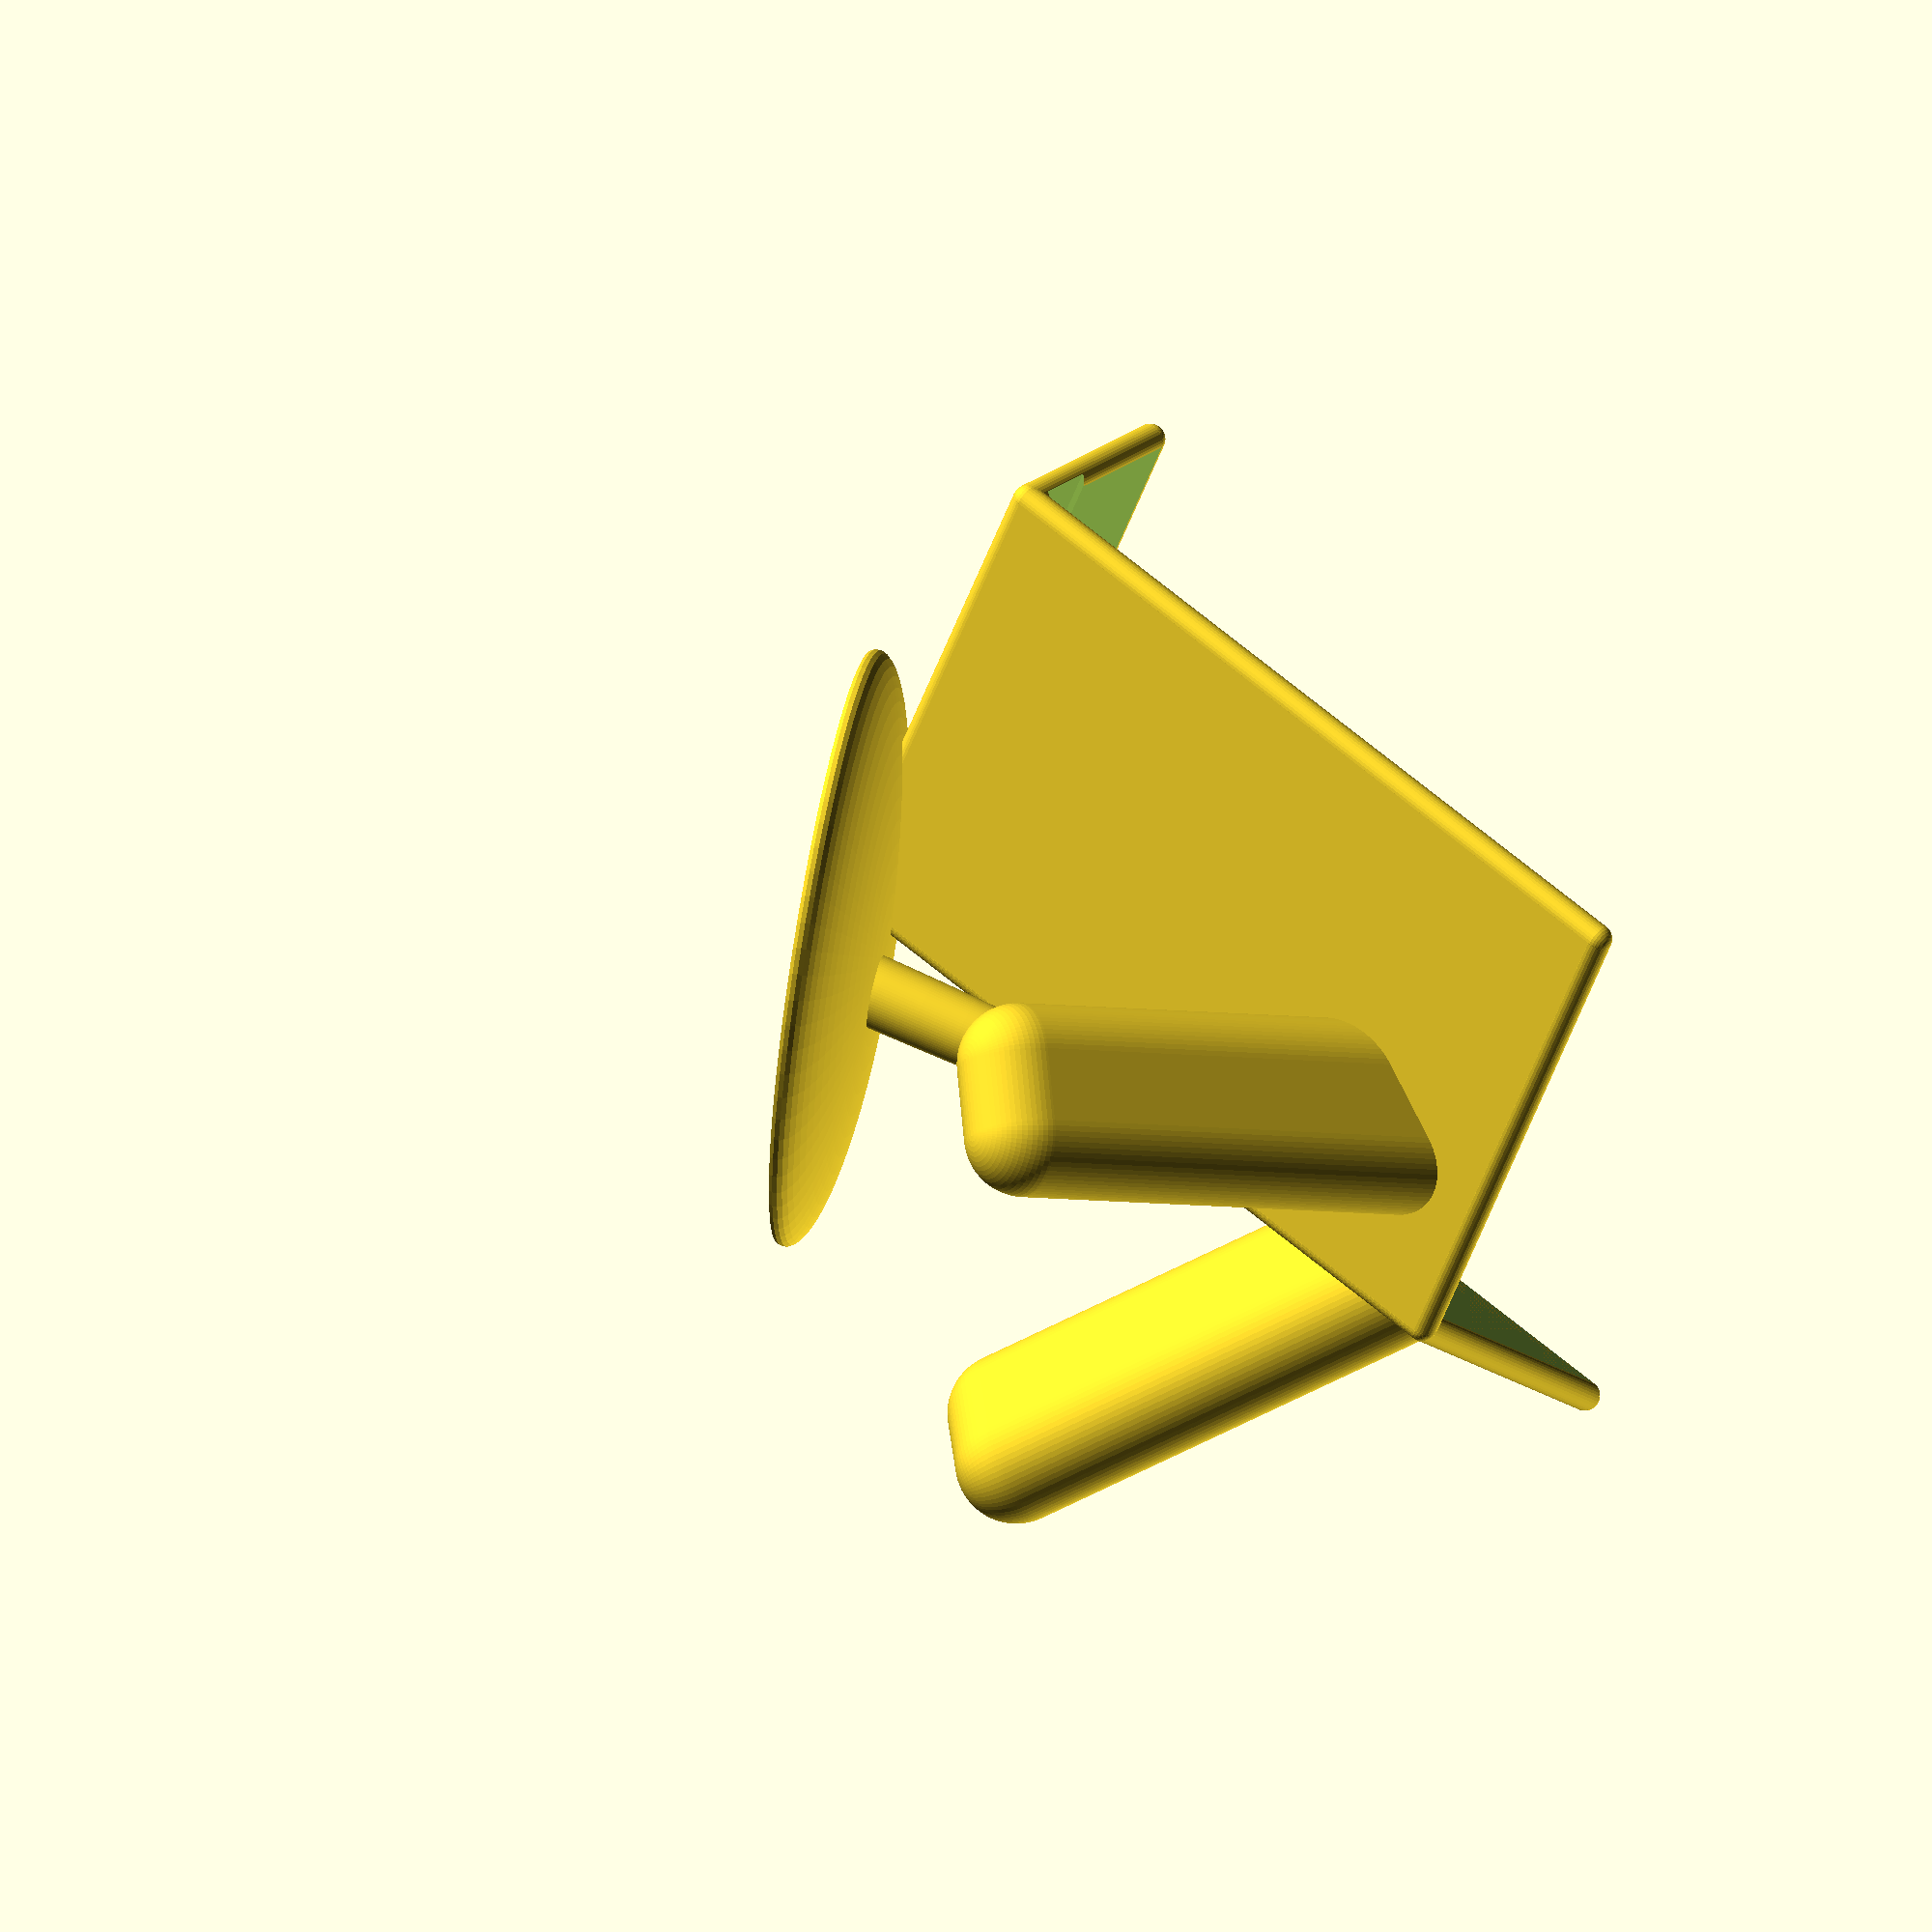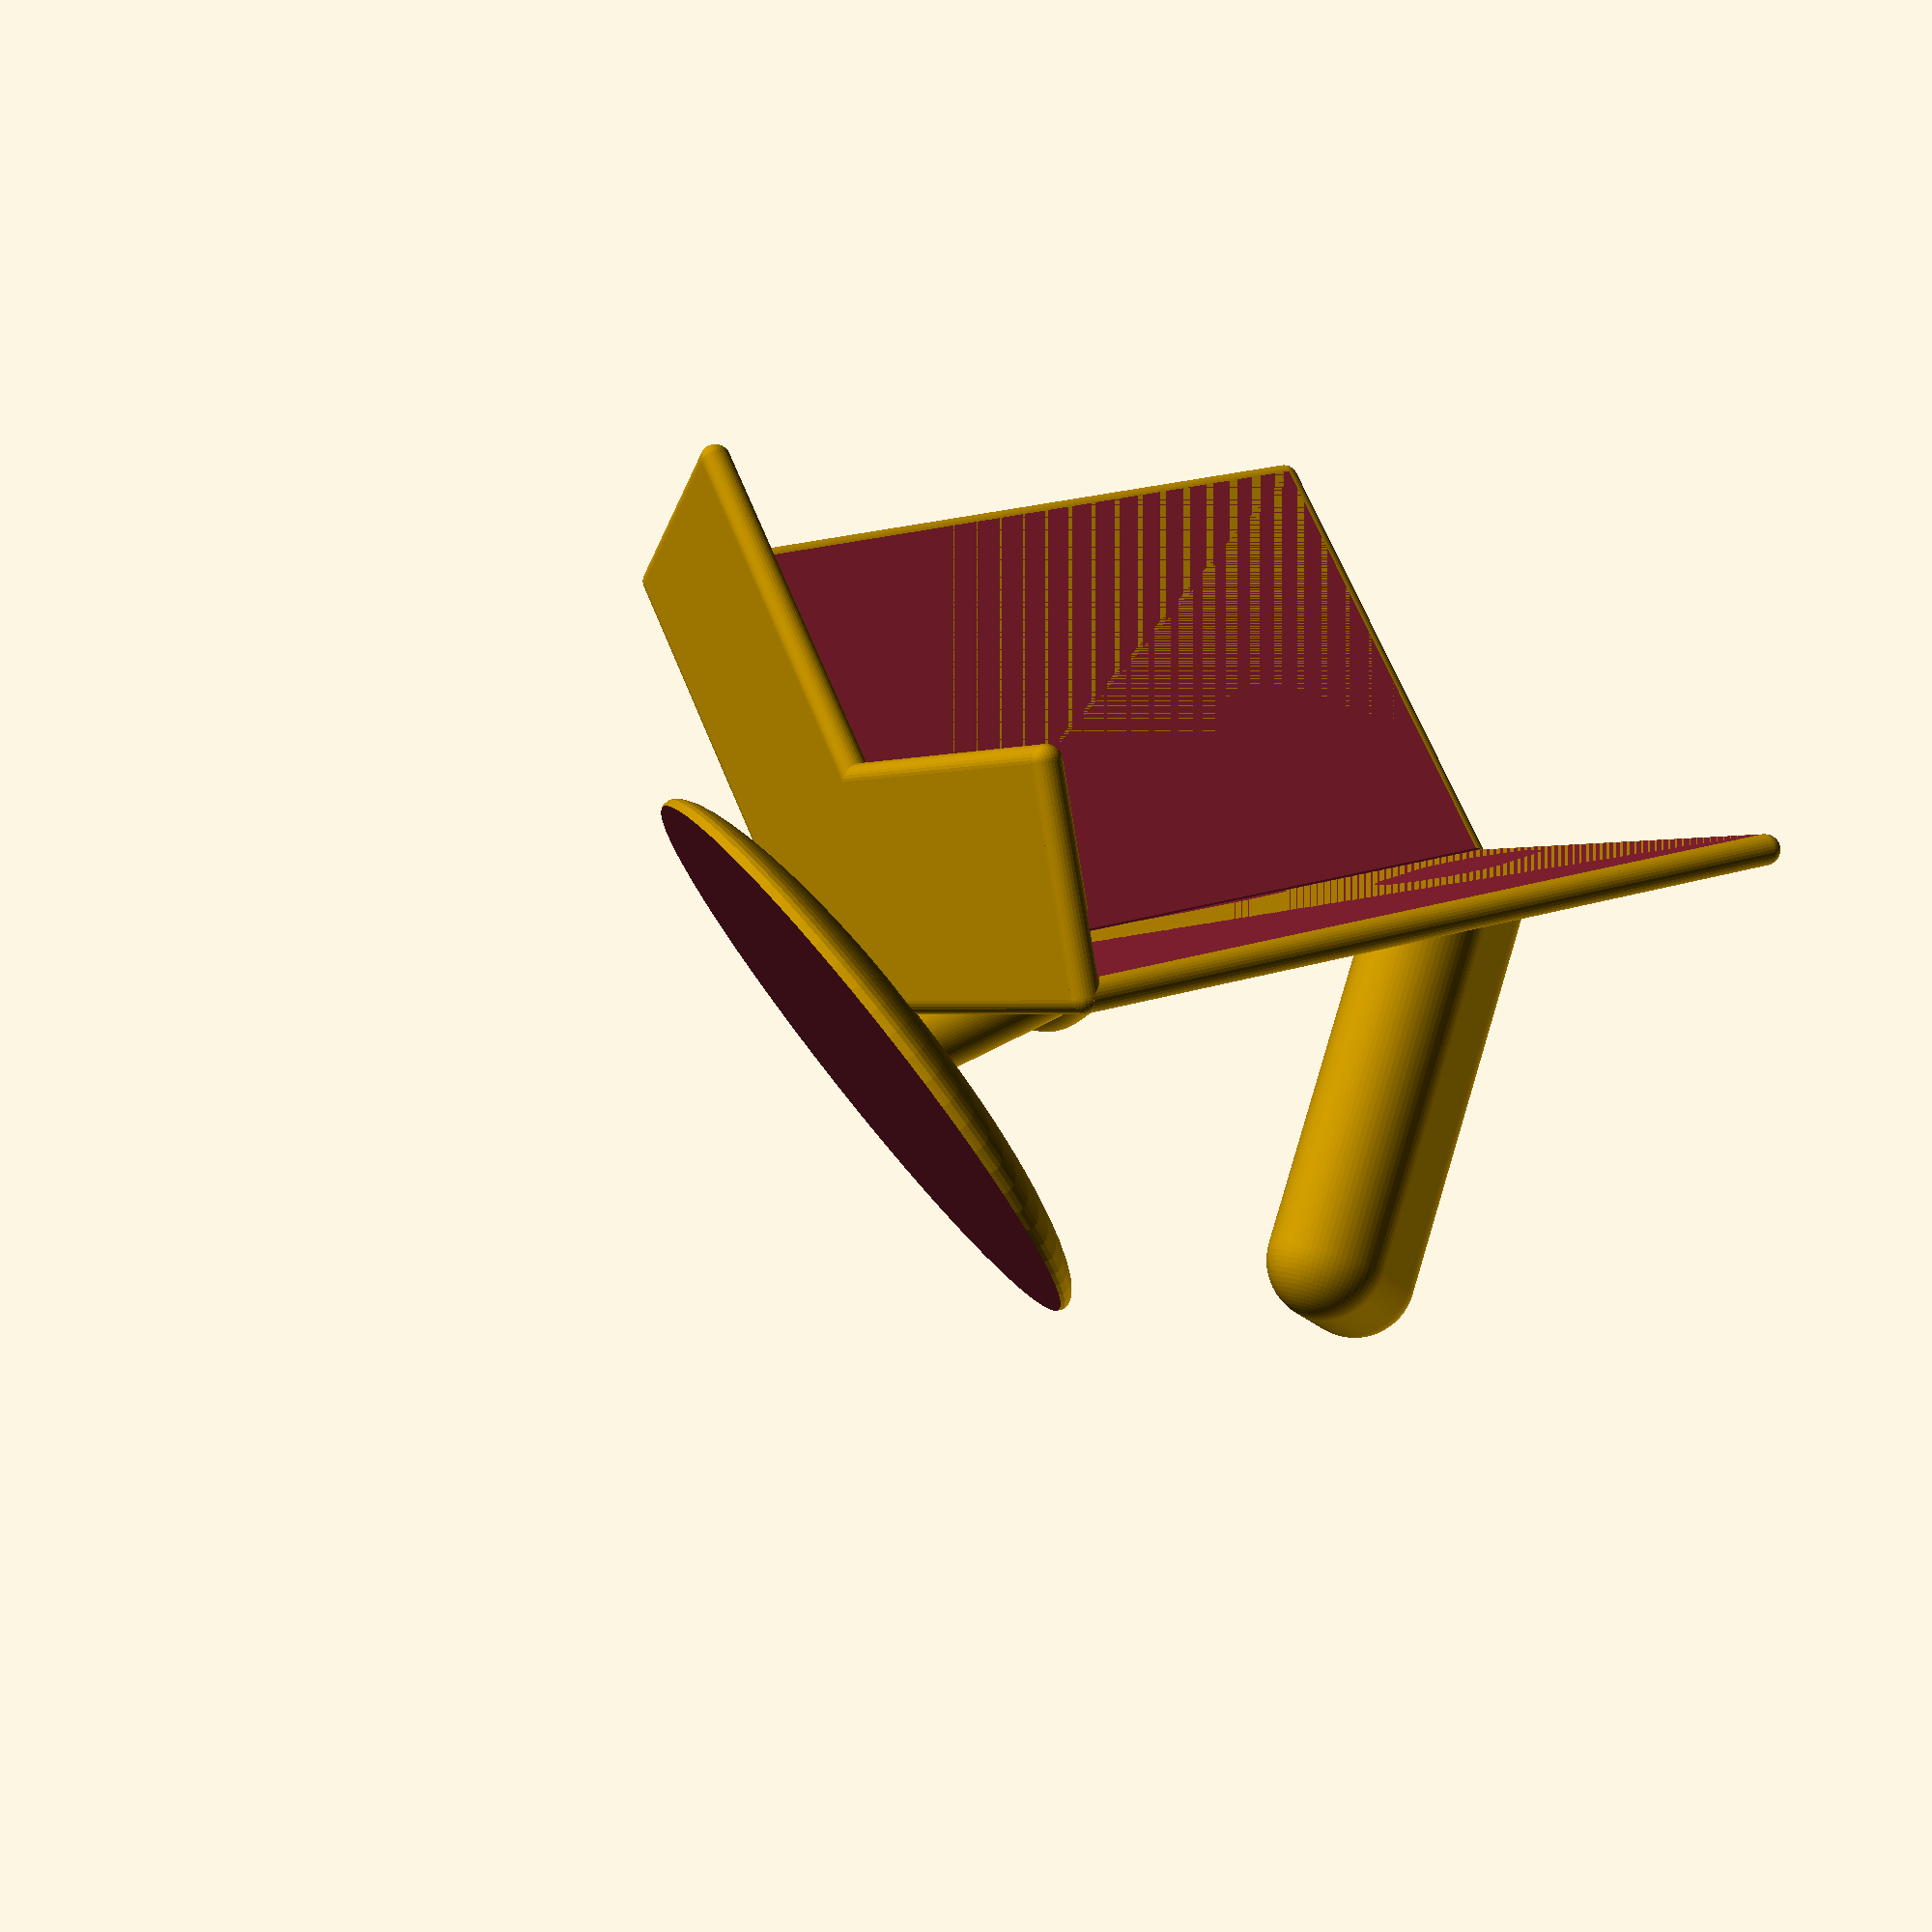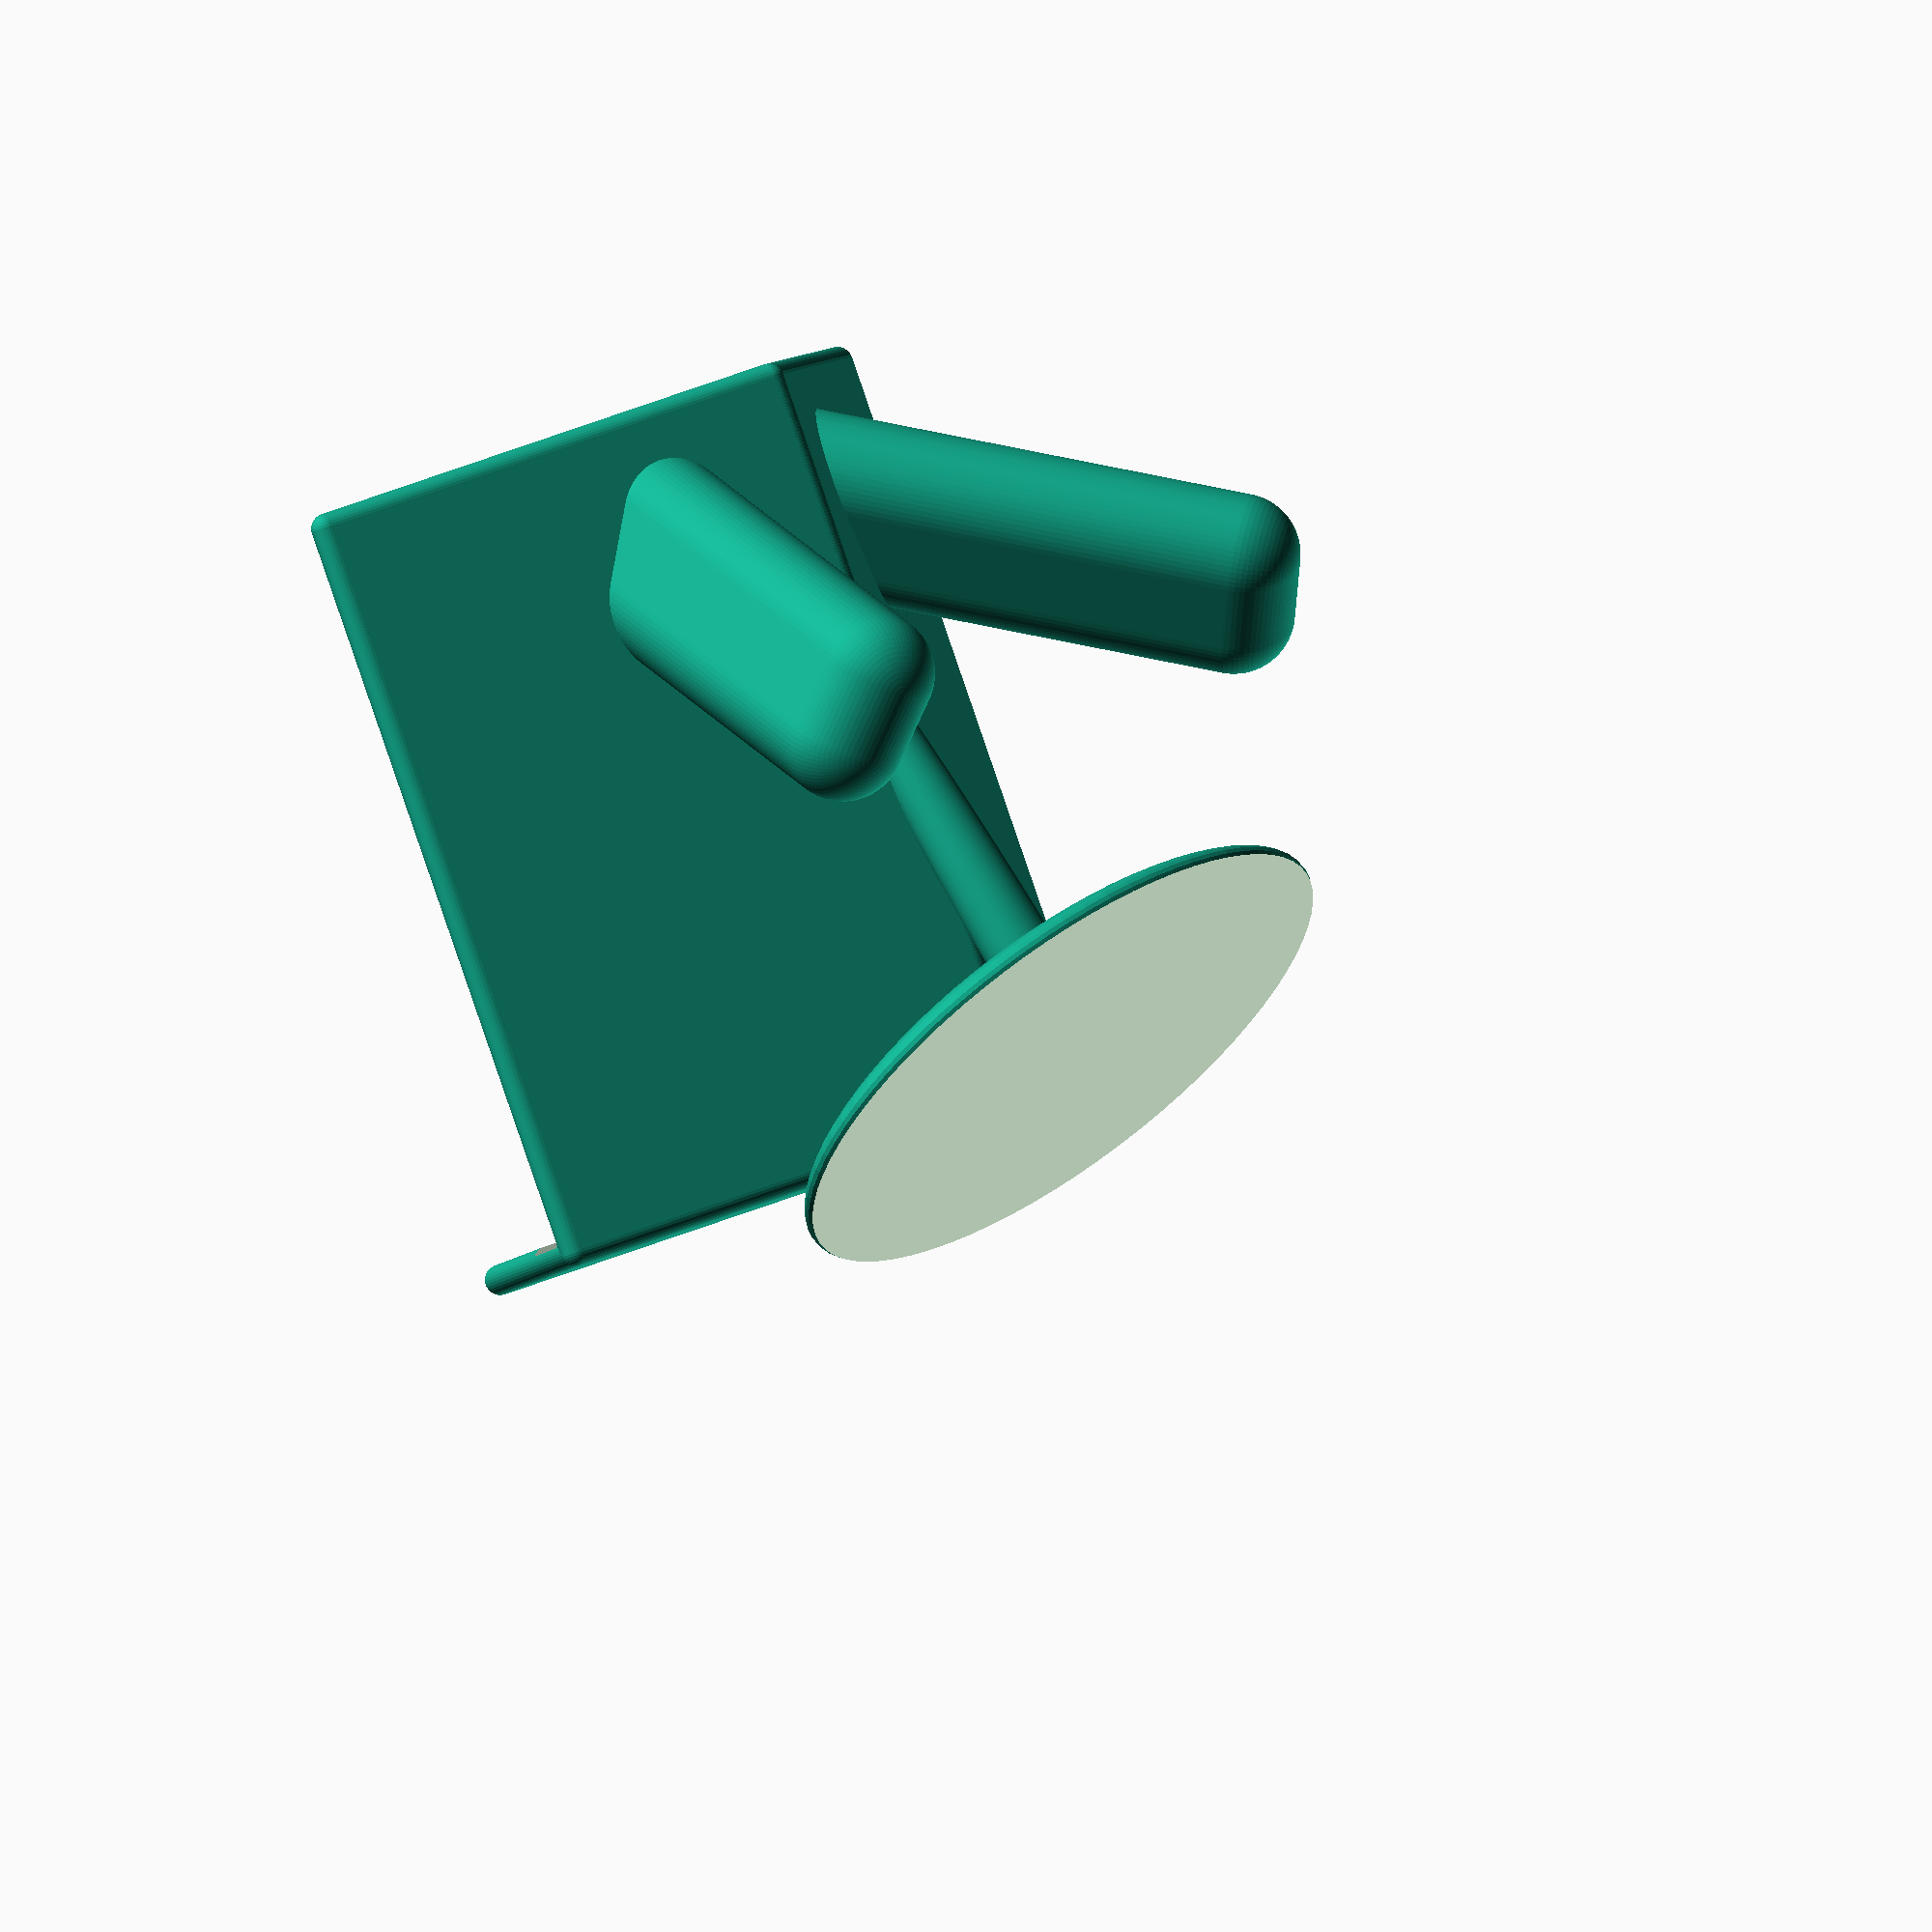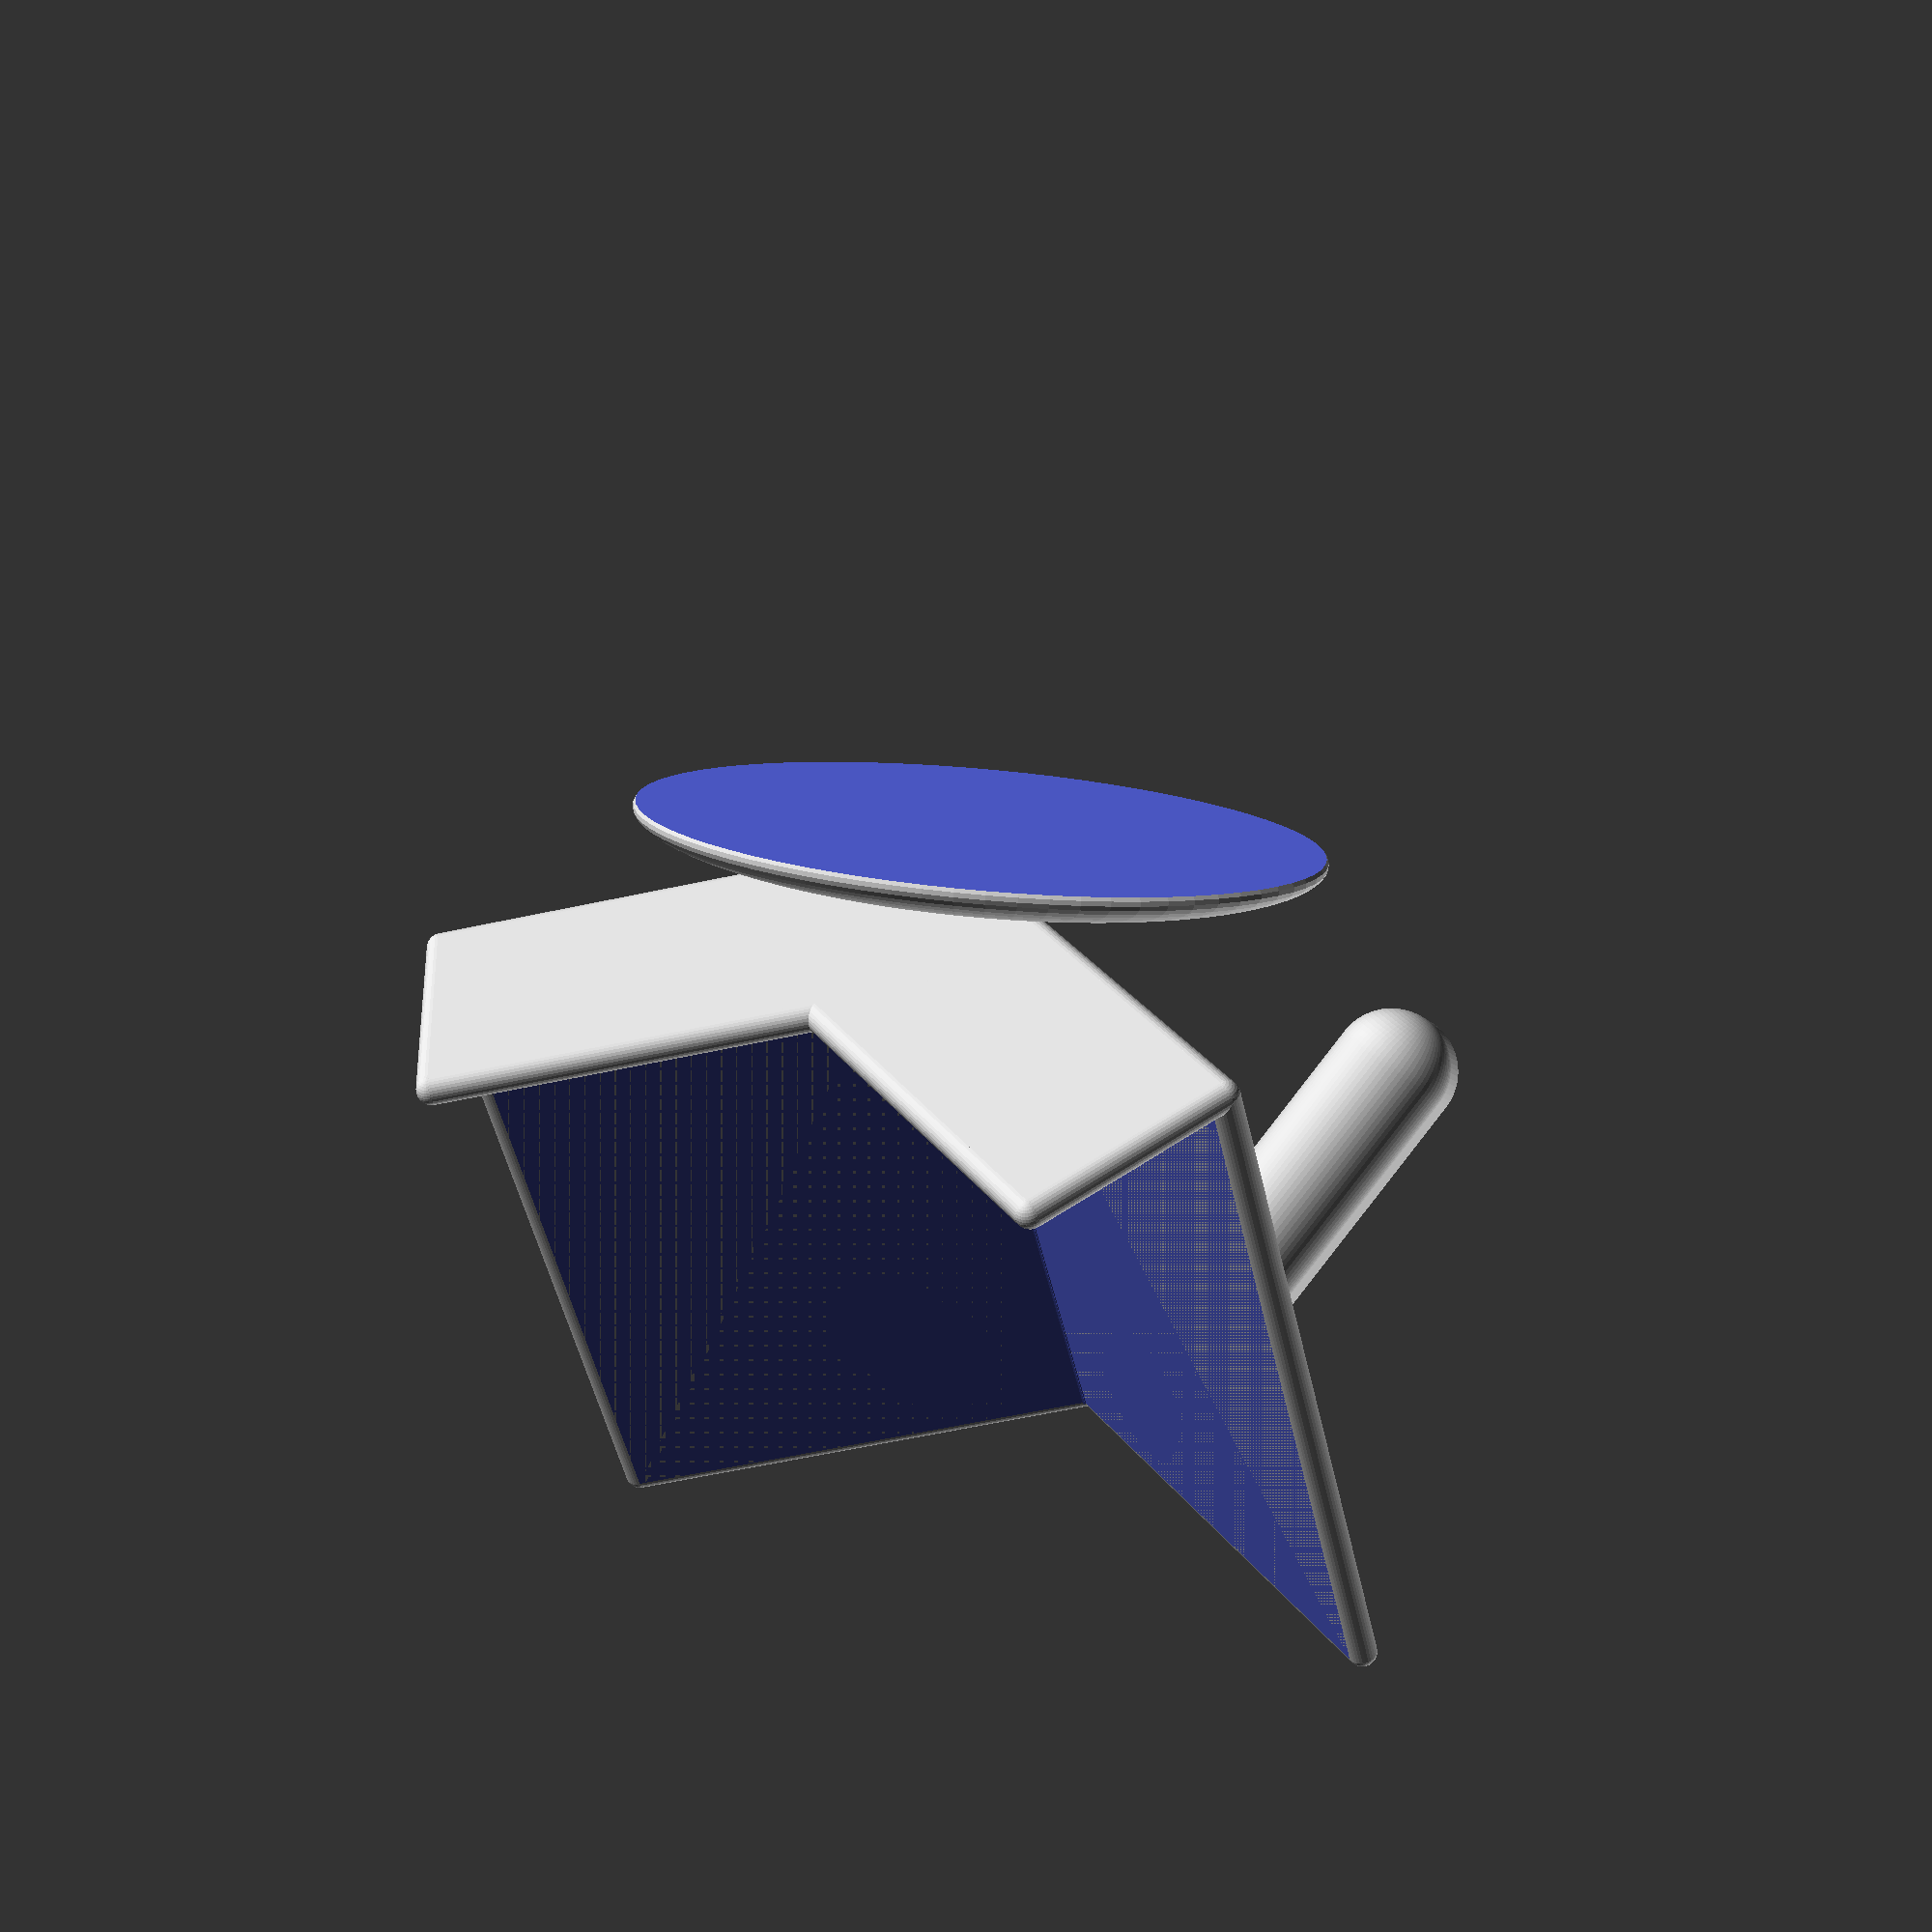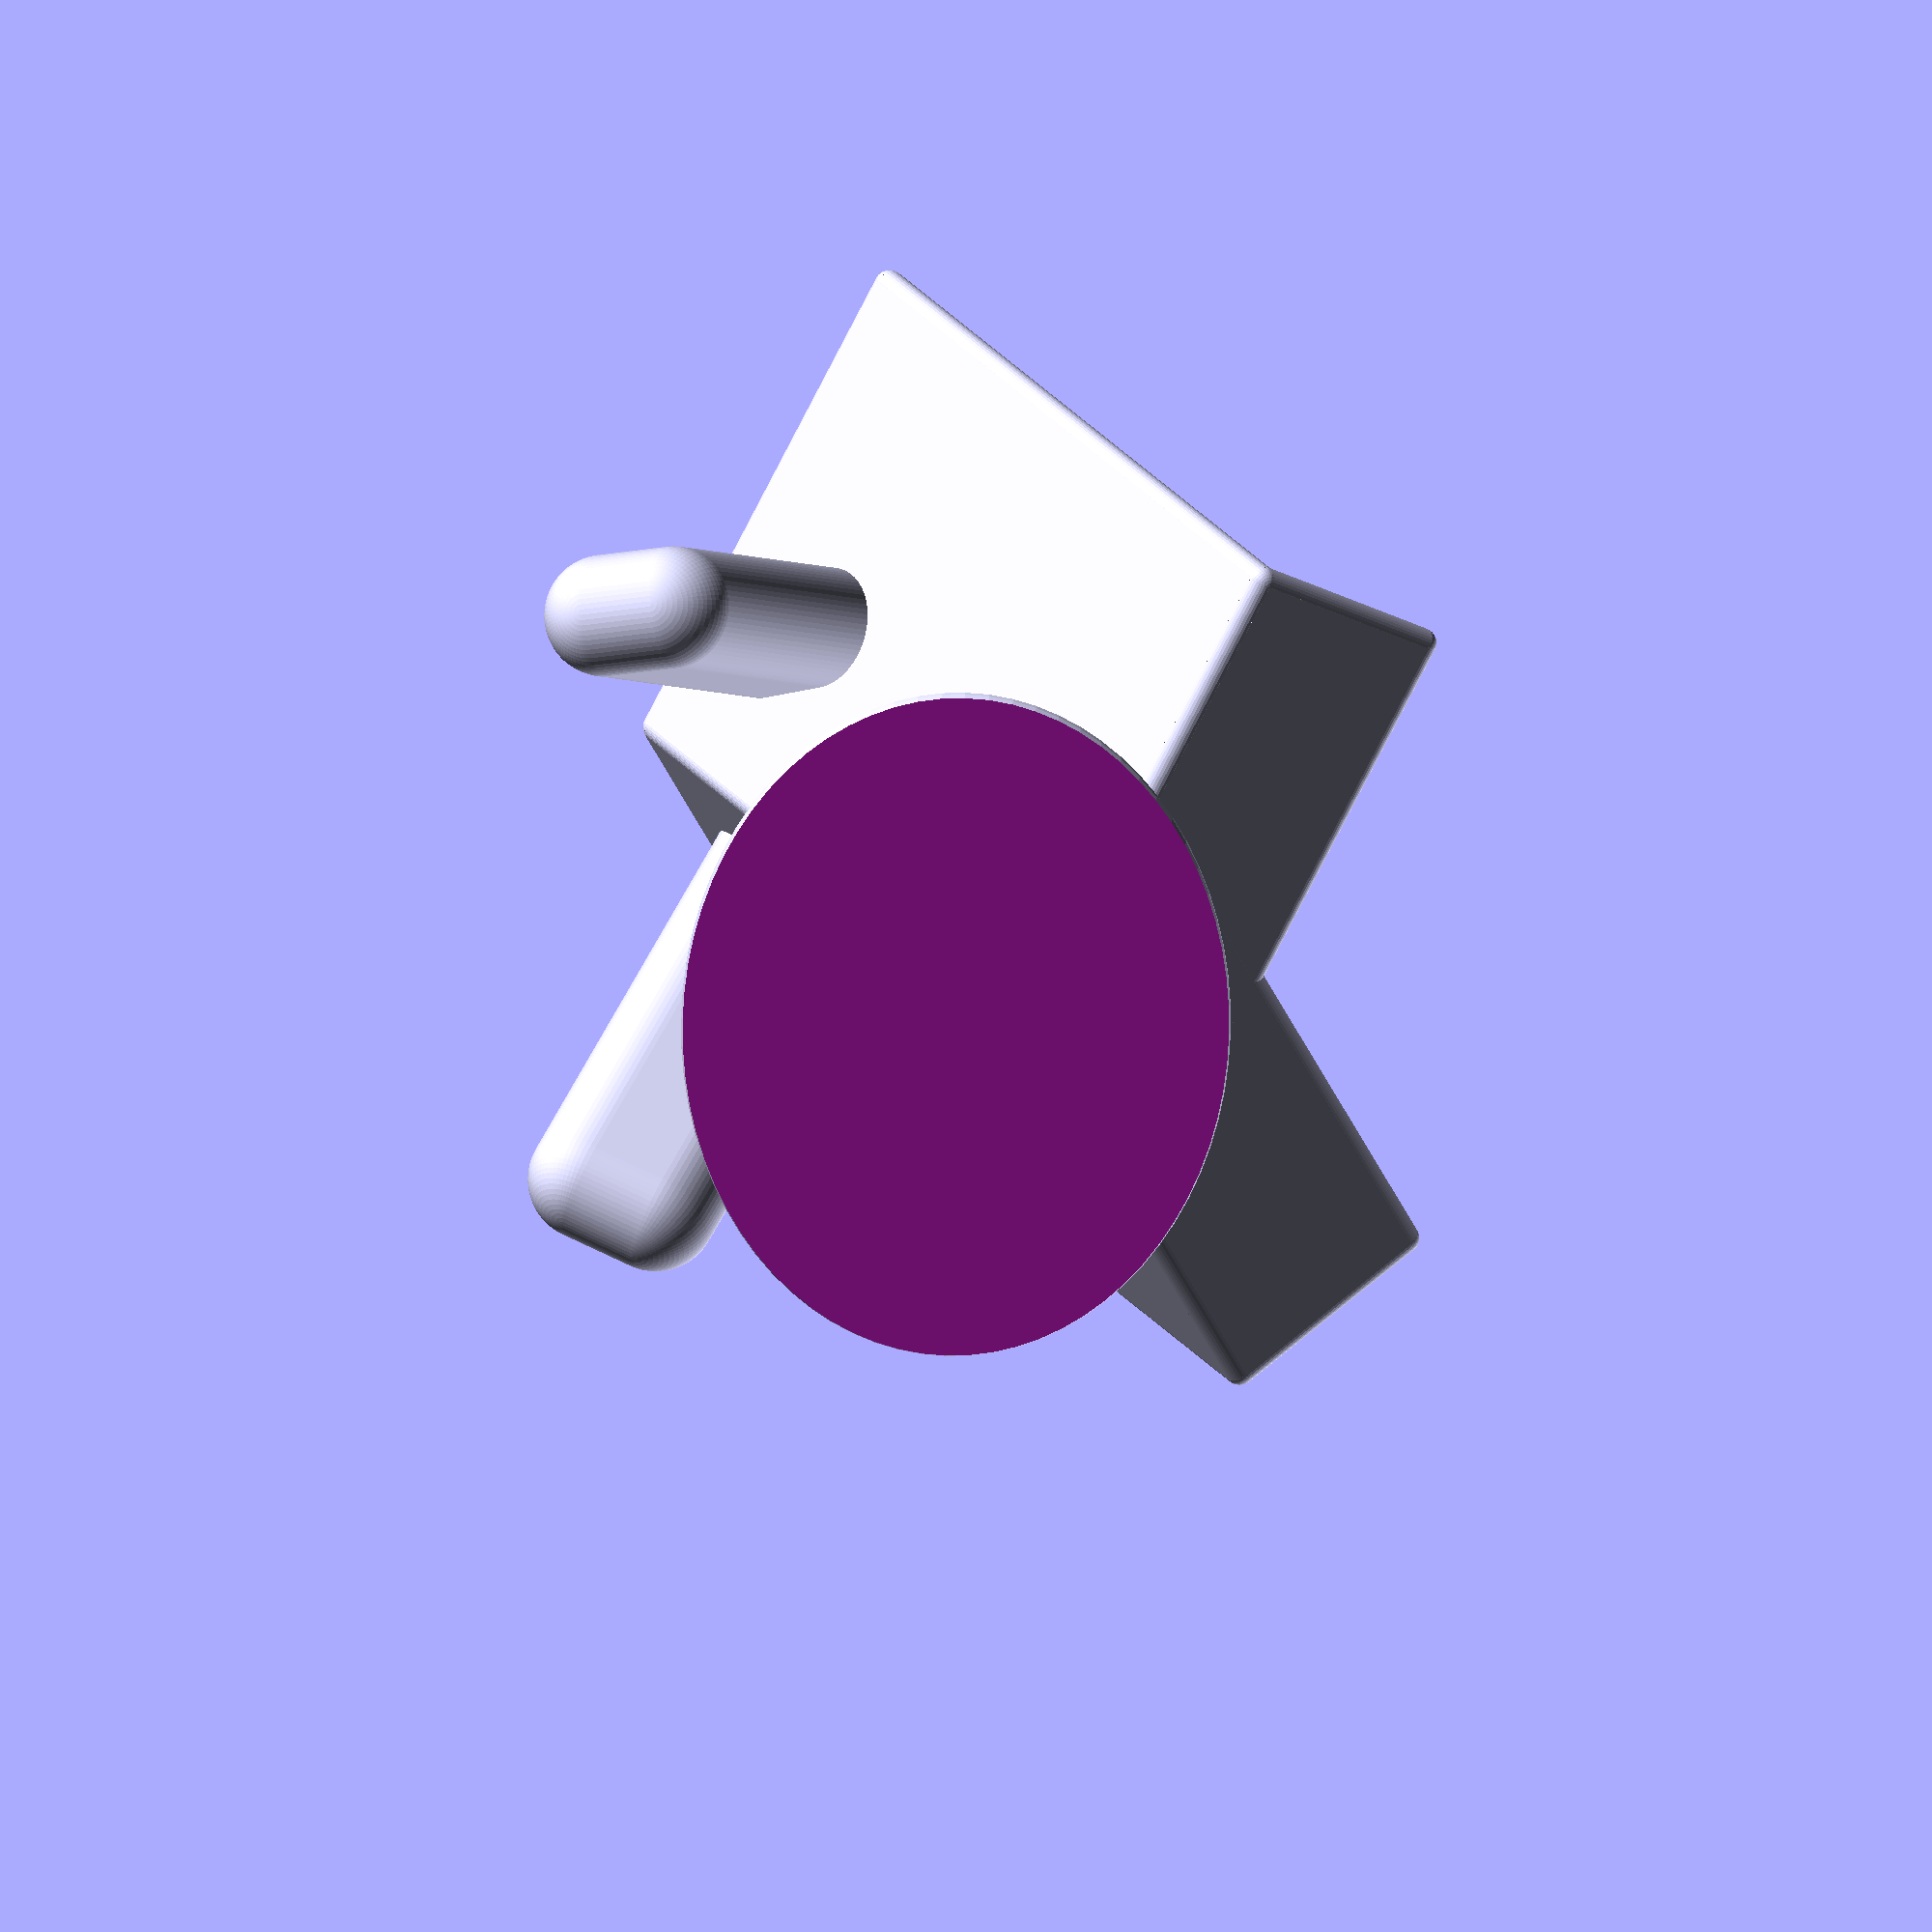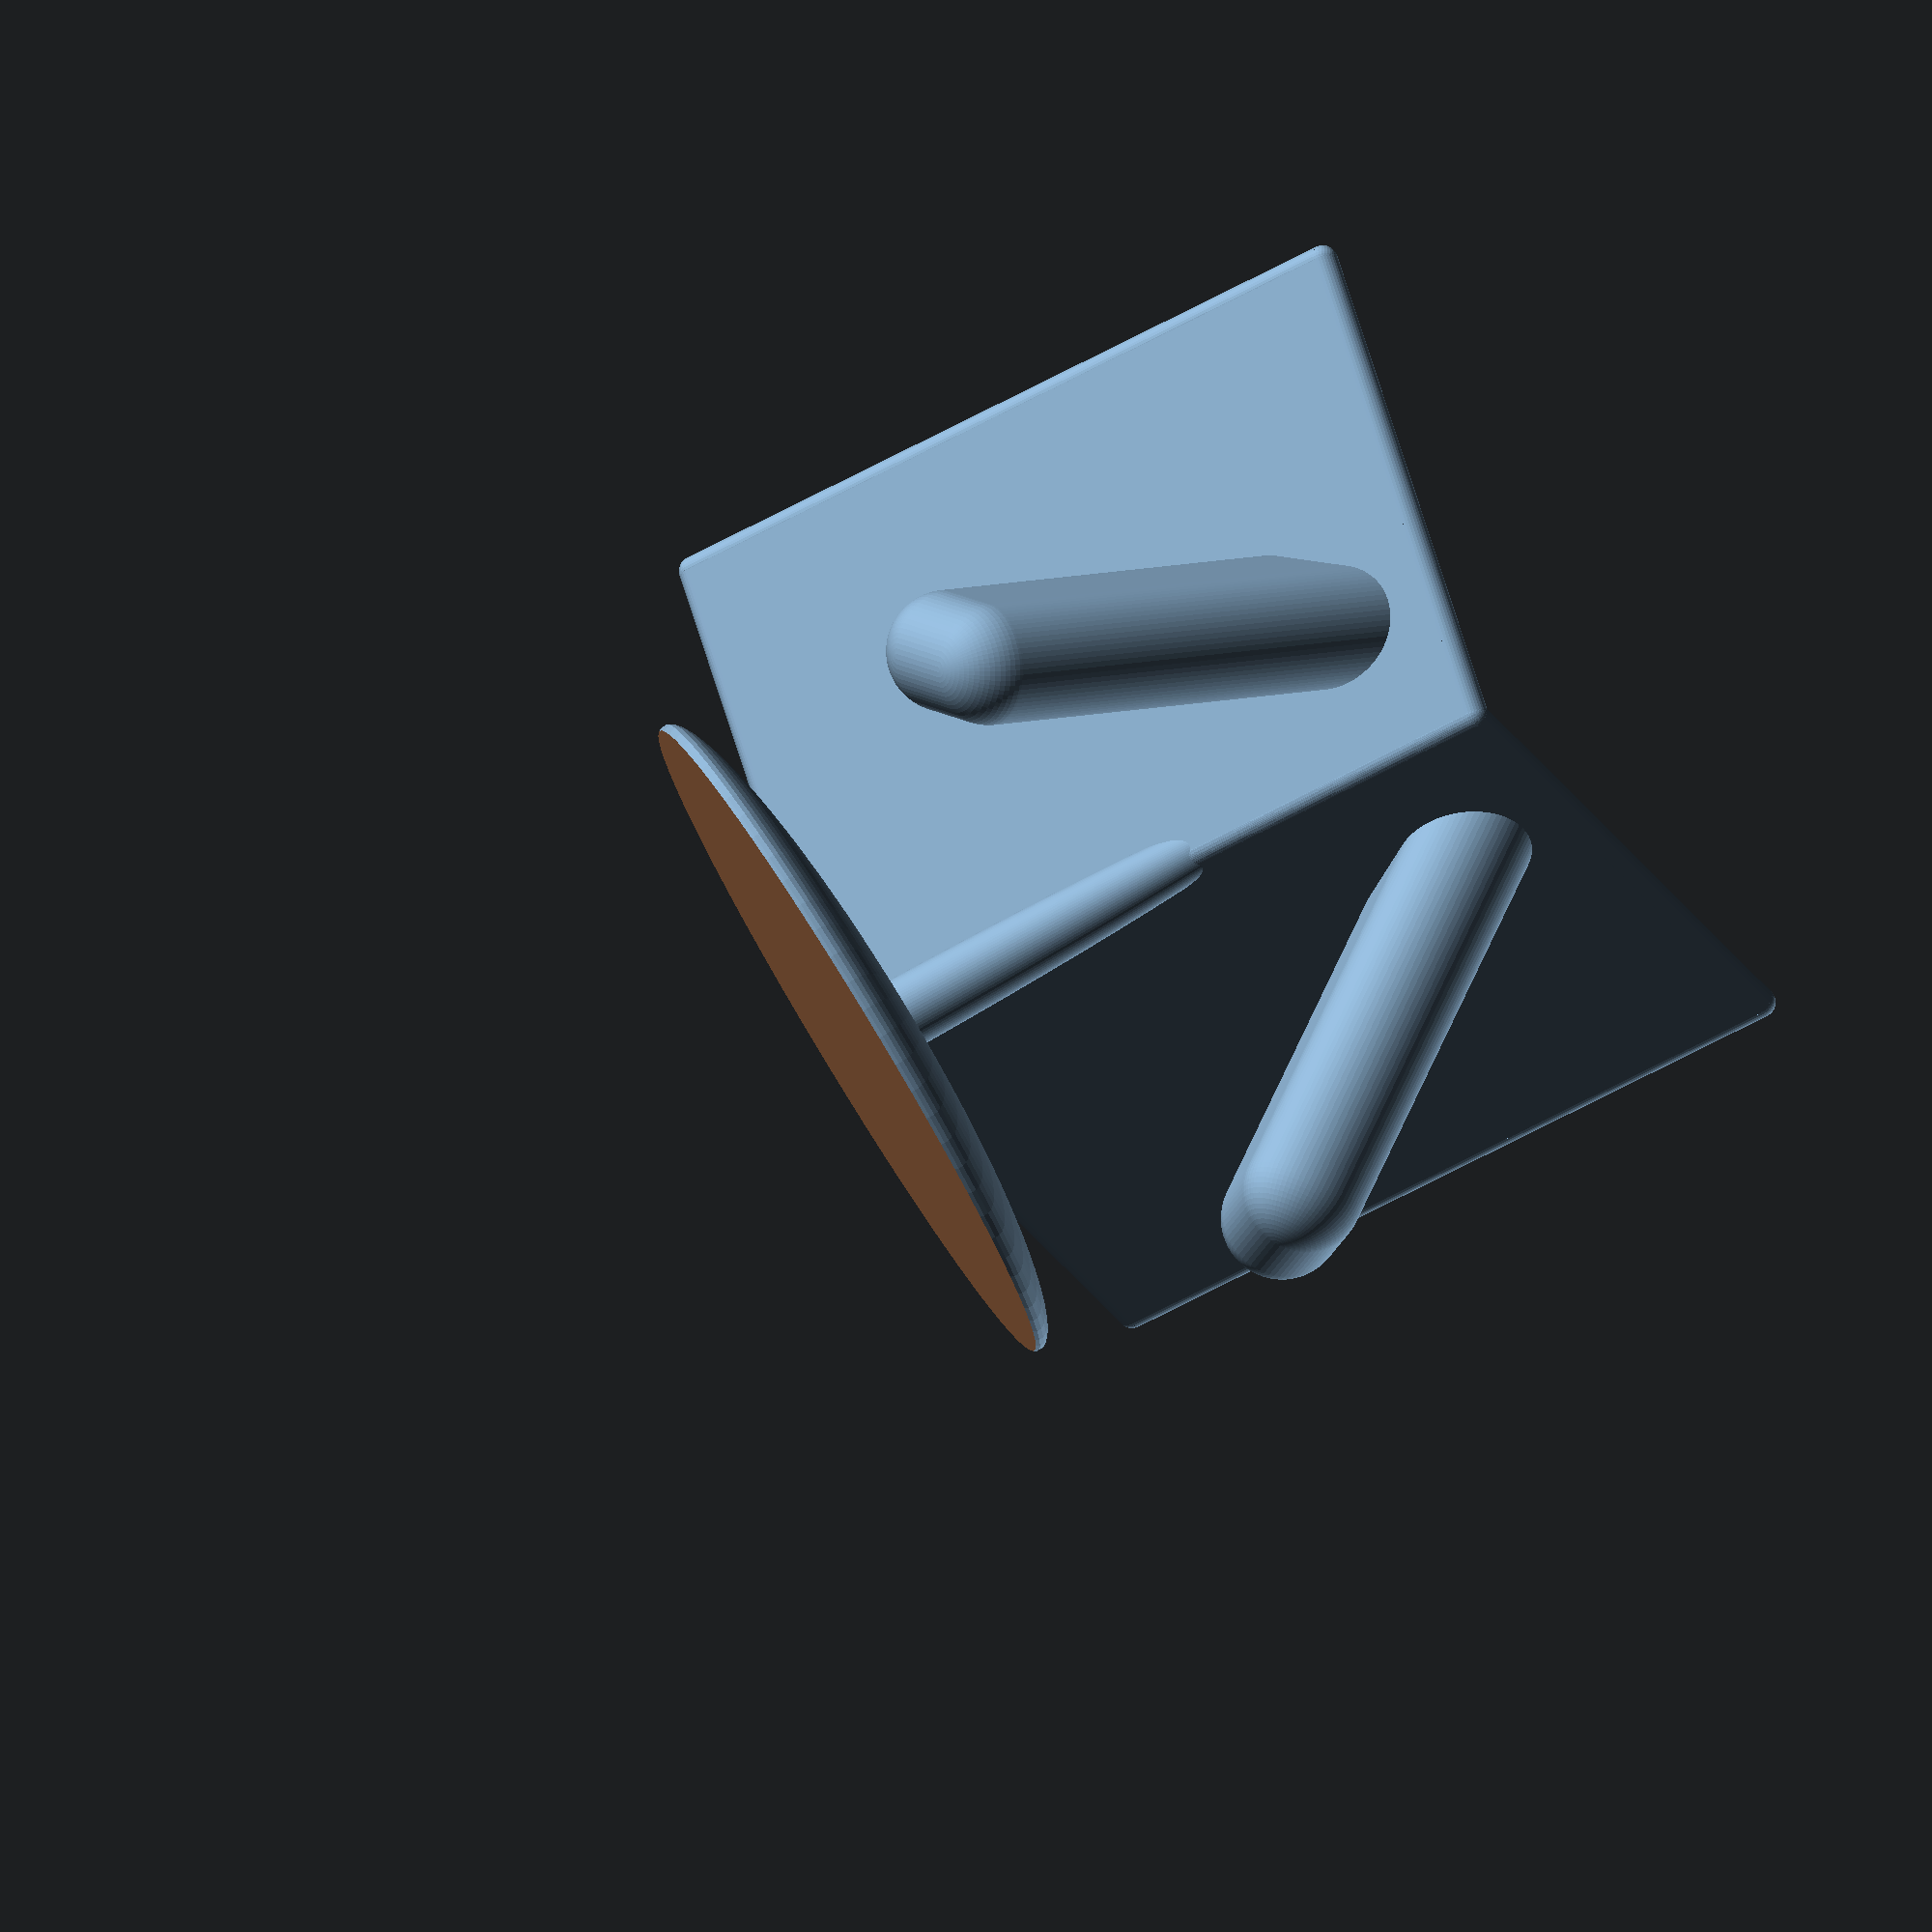
<openscad>
// Use partname to control which object is being rendered:
//
// _partname_values holder
partname = "display";

// $fa is the minimum angle for a fragment. Minimum value is 0.01.
$fa = 5;
// $fs is the minimum size of a fragment. If high, causes
// fewer-than-$fa-would-indicate surfaces. Minimum is 0.01.
$fs = 0.5;

// $fa = 10;
// $fs = 1;
wall_w = 5;
handle_length = 70;
handle_downward_angle = 30;

book_side_support_wh = [85,130];
book_base_support_d = 35;
book_base_rim_cutout_d = 10;
book_base_rim_cutout_r = 20;

opening_angle = 120;
lean_angle = 30;

module big_book ()
{
  // 26cm high, 20 cm wide, 4.5cm thick:
  rotate([-lean_angle,0,0])
  {
    for (m = [[0,0,0],[1,0,0]])
    {
      mirror(m)
      {
        rotate([0,0,-opening_angle/2/2])
        {
        %
          mirror([0,1,0])
          translate([0,wall_w/2,wall_w])
          cube([200,22.5,260]);
        }
      }
    }
  }
}

module support_column (h)
{
  cylinder(r=10,h=h);
}


module handle ()
{
  
  hull()
  {
    for (off=[[0,10],[10,3]])
      translate(off)
      {
        translate([0,0,-10])
          cylinder(r=10,h=handle_length+10);
        translate([0,0,handle_length])
          sphere(r=10);
      }
  }
}

module support_plane()
{
  translate([-book_side_support_wh[0],-book_base_support_d-(wall_w/2),0])
  {
    union()
    {
      // Bottom part of plane
      translate([wall_w/2,wall_w/2,0])
        cube([book_side_support_wh[0]-wall_w/2,book_base_support_d+wall_w/2-wall_w/2,wall_w]);


      // Neatness edge cylinder shapes
      translate([wall_w/2,wall_w/2,wall_w/2])
      {
        rotate([0,90,0])
          cylinder(r=wall_w/2,h=book_side_support_wh[0]-wall_w/2);

        rotate([-90,0,0])
          cylinder(r=wall_w/2,h=book_base_support_d+wall_w/2-wall_w/2);

        sphere(r=wall_w/2);
      }

      translate([wall_w/2,book_base_support_d+wall_w/2,wall_w/2])
      {
        rotate([0,90,0])
          cylinder(r=wall_w/2,h=book_side_support_wh[0]-wall_w/2);
        // Ball joining bottom and top
        sphere(r=wall_w/2);
      }

      // Upright part of plane:
      translate([wall_w/2,book_base_support_d,wall_w/2])
        cube([book_side_support_wh[0]-wall_w/2,wall_w,book_side_support_wh[1]-wall_w/2-wall_w/2]);

      translate([wall_w/2,book_base_support_d+wall_w/2,wall_w/2])
        cylinder(r=wall_w/2,h=book_side_support_wh[1]-wall_w/2-wall_w/2);

      translate([wall_w/2,book_base_support_d+wall_w/2,book_side_support_wh[1]-wall_w/2])
      {
        rotate([0,90,0])
          cylinder(r=wall_w/2,h=book_side_support_wh[0]-wall_w/2);
        sphere(r=wall_w/2);
      }



      // Vertical column
      translate([book_side_support_wh[0],book_base_support_d+(wall_w/2),0])
      {
        cylinder(r=wall_w/2,h=book_side_support_wh[1]-wall_w/2);
        translate([0,0,book_side_support_wh[1]-wall_w/2])
          sphere(r=wall_w/2);

      }
    }
  }
}

module planes_cutout()
{
  rotate([-lean_angle,0,0])
  {
    for (m = [[0,0,0],[1,0,0]])
    {
      mirror(m)
      {
        rotate([0,0,opening_angle/2/2])
        {
          // wall_w/4 isn't perfect, but good enough
          mirror([1,1,0])
            translate([wall_w/2,wall_w/4,wall_w])
              cube([book_base_support_d,2*book_side_support_wh[0],2*book_side_support_wh[1]]);
          // cut ridge/center for rim of hardback to rest in:
          mirror([1,1,0])
            translate([wall_w/2,wall_w/4,wall_w-1])
              cube([book_base_rim_cutout_d,2*book_side_support_wh[0],wall_w]);

        }
      }
    }
  }
}

module planes()
{
  // Place planes
  rotate([-lean_angle,0,0])
  {
    rotate([0,0,opening_angle/2/2])
    {
      support_plane();
      rotate([0,0,opening_angle])
        mirror([0,1,0])
        support_plane();
    }
  }
}

//big_book();

module holder ()
{
  difference()
  {
    union()
    {
      planes();

      // Place handles
      rotate([-lean_angle,0,0])
      {
        for(m = [0,1])
        {
          mirror([m,0,0])
          {
            rotate([0,0,opening_angle/2])
            {
              translate([0,-0.4*book_side_support_wh[0],0.85*book_side_support_wh[1]])
              rotate([0,90,0])
              rotate([0,handle_downward_angle,0])
              handle();
            }
          }
        }
      }

      /*
      for (off = [-0.72*book_side_support_wh[0],0.72*book_side_support_wh[0]])
        translate([off,0,0])
          support_column(0.7*book_side_support_wh[1]);
      */

      // support structure
      translate([0,sin(lean_angle)*book_base_support_d,0])
      {
        translate([0,-4,1])
          scale([2.0,1.5,0.3])
          {
            sphere(r=30);
          }

        translate([0,0,0])
            rotate([-0.5*lean_angle,0,0])
          scale([0.2,0.2,3])
          {
              sphere(r=30);
          }
      }
    }
    planes_cutout();

    mirror([0,0,1])
      translate([-500,-500,0])
      cube([1000,1000,1000]);
  }
}


// Conventions:
// * When an object is rendered using partname, position/rotate it according to
//   printing suggestion, here. (The module itself will be positioned/rotated
//   like it will be, in the put-together "display" situation.)
// * The special value "display" for partname is the product picture for all
//   parts put together.
if ("display" == partname)
{
  translate([0,0,10])
  {
    holder();
  }
} else if ("holder" == partname)
{
  holder();
}

</openscad>
<views>
elev=297.7 azim=273.9 roll=281.9 proj=o view=solid
elev=283.5 azim=216.6 roll=232.9 proj=p view=solid
elev=114.9 azim=140.6 roll=40.8 proj=o view=wireframe
elev=256.3 azim=149.8 roll=2.4 proj=p view=wireframe
elev=154.5 azim=268.5 roll=359.2 proj=o view=solid
elev=281.5 azim=340.5 roll=237.9 proj=o view=solid
</views>
